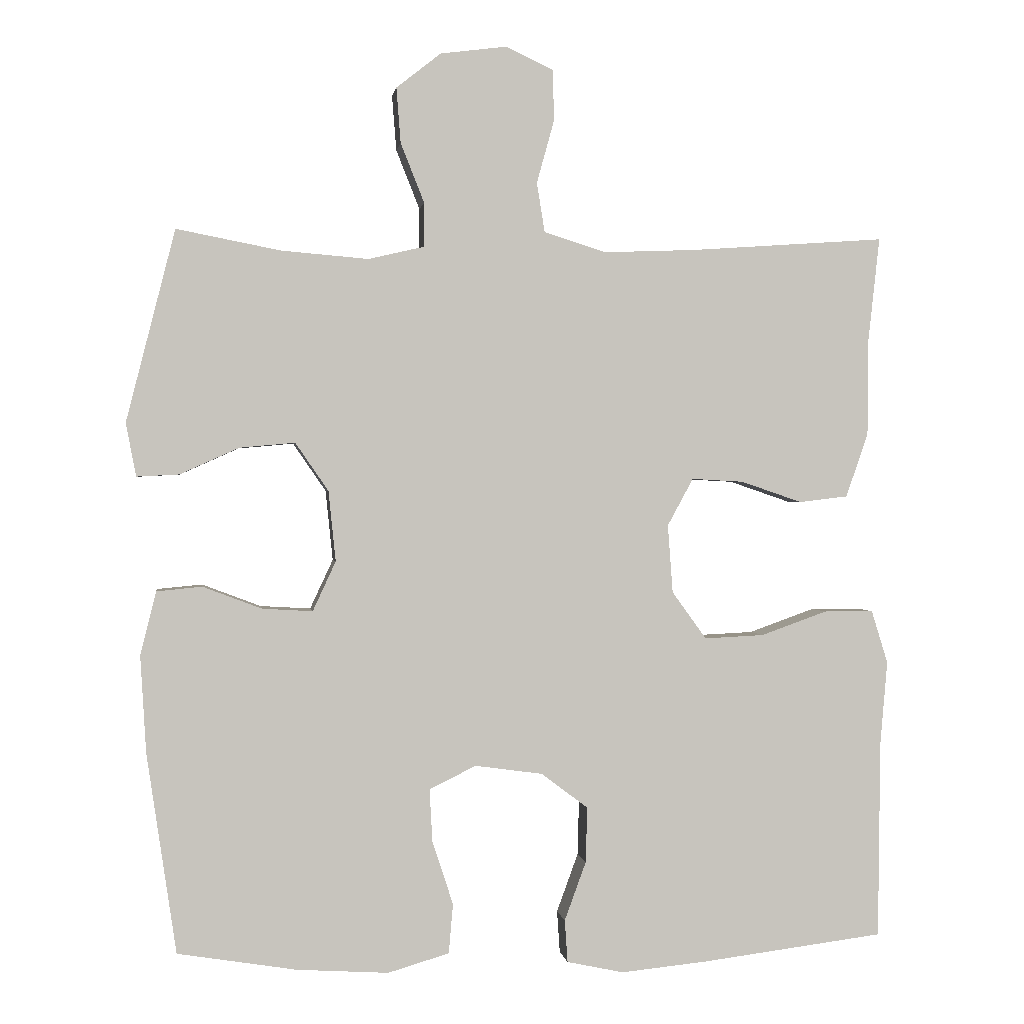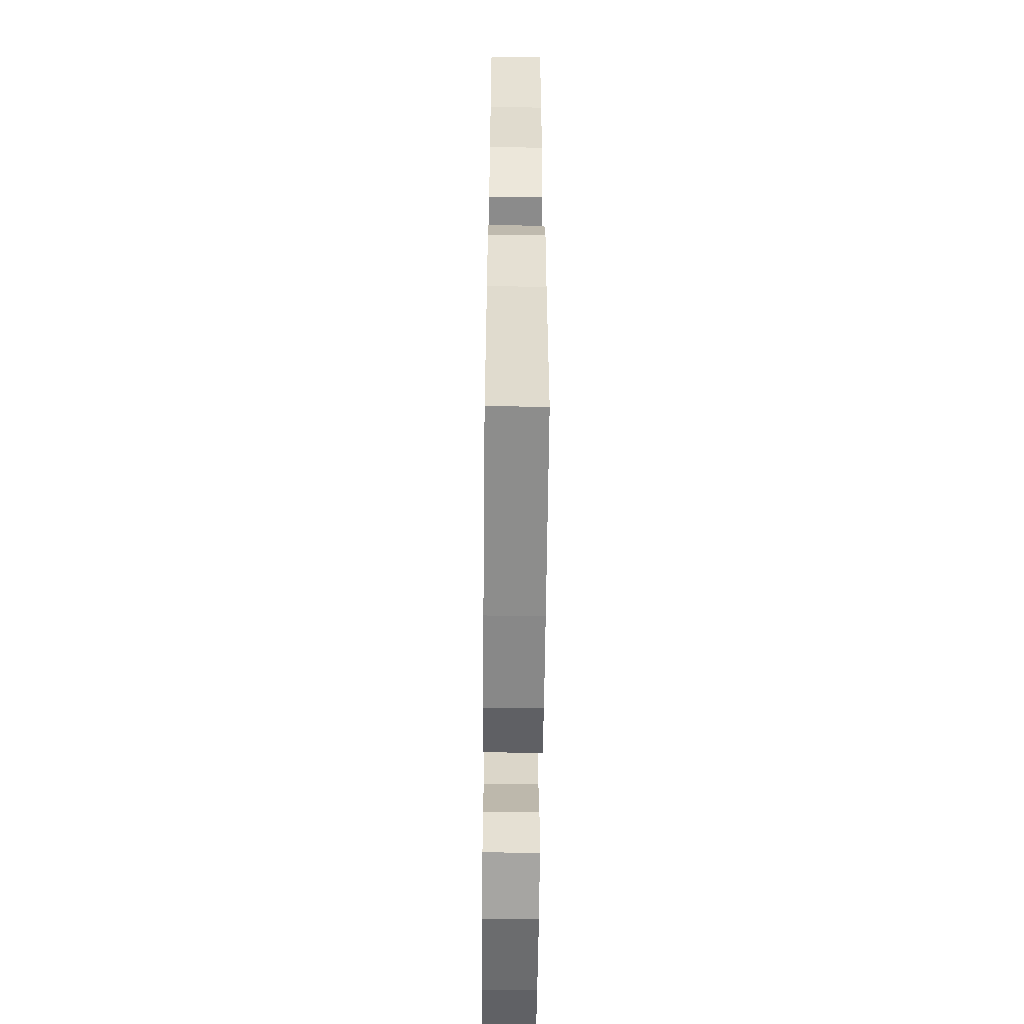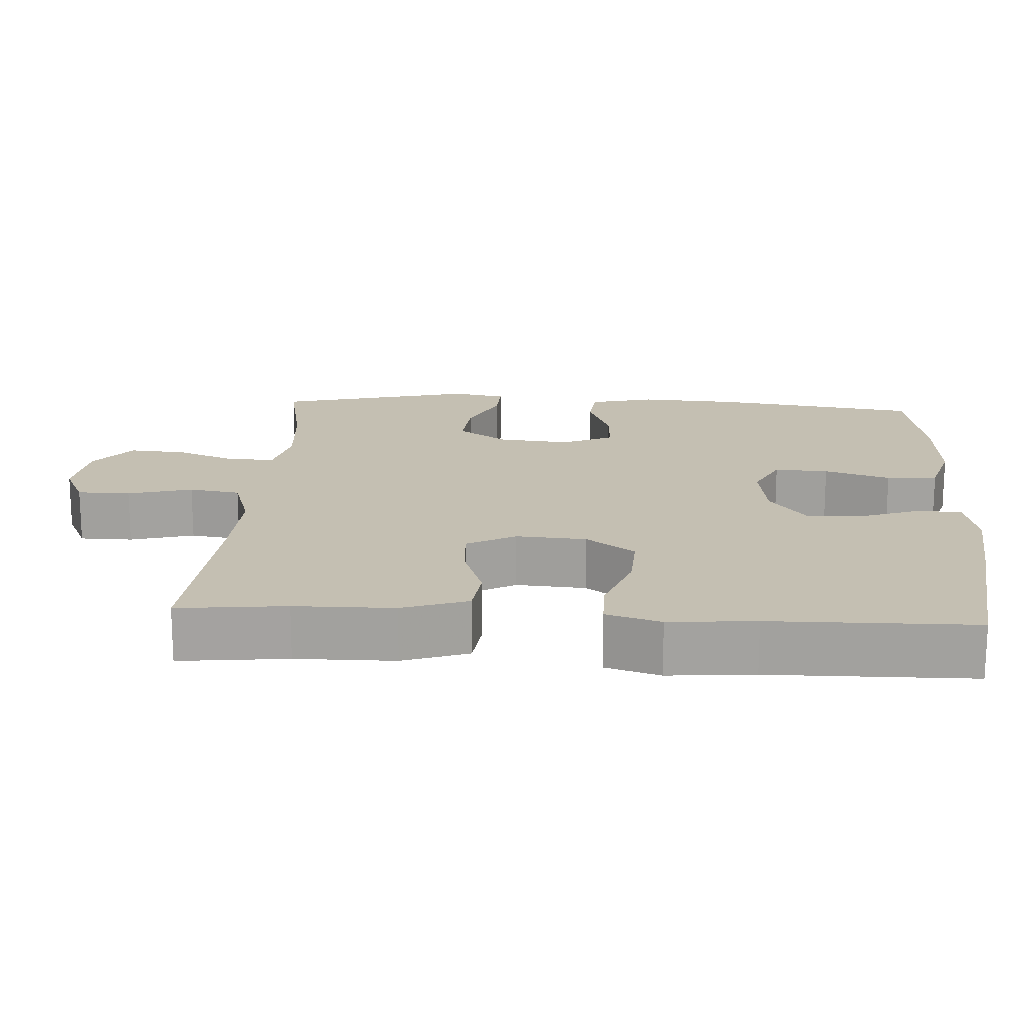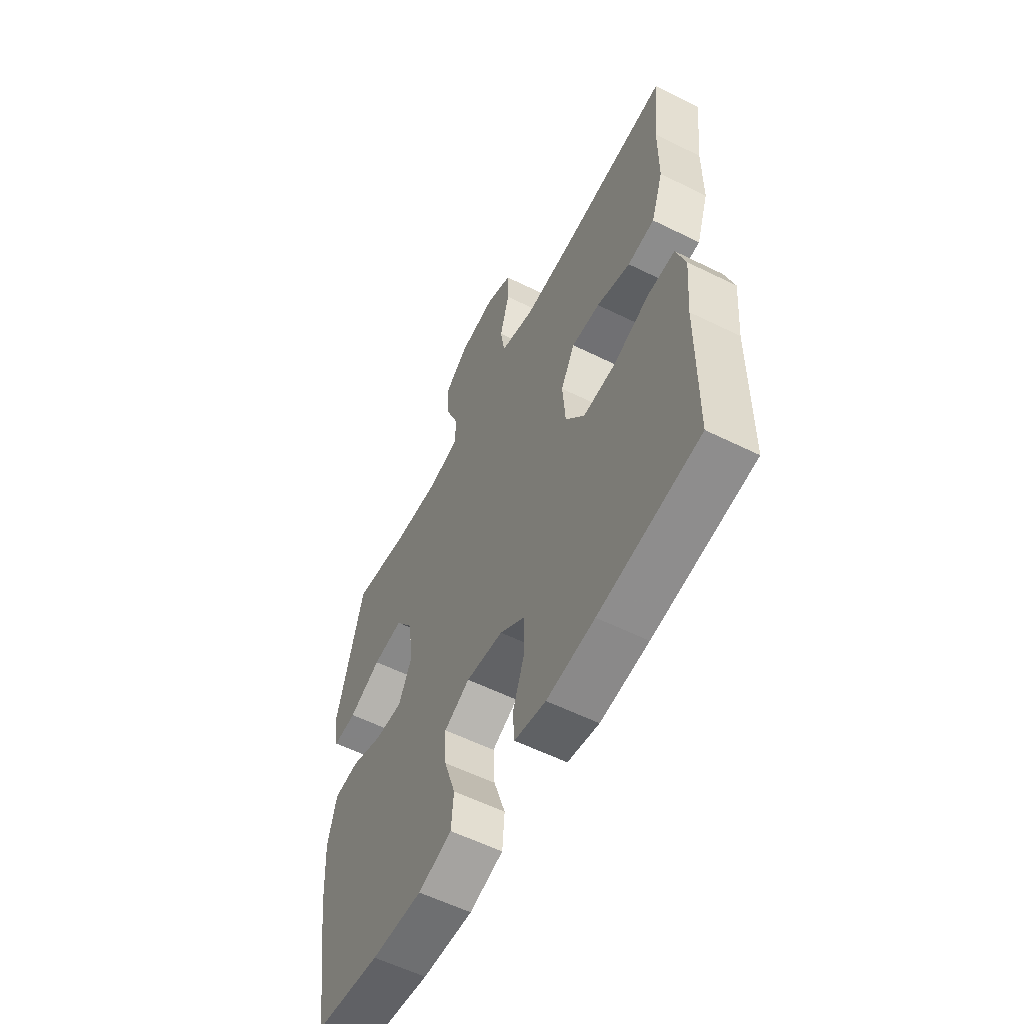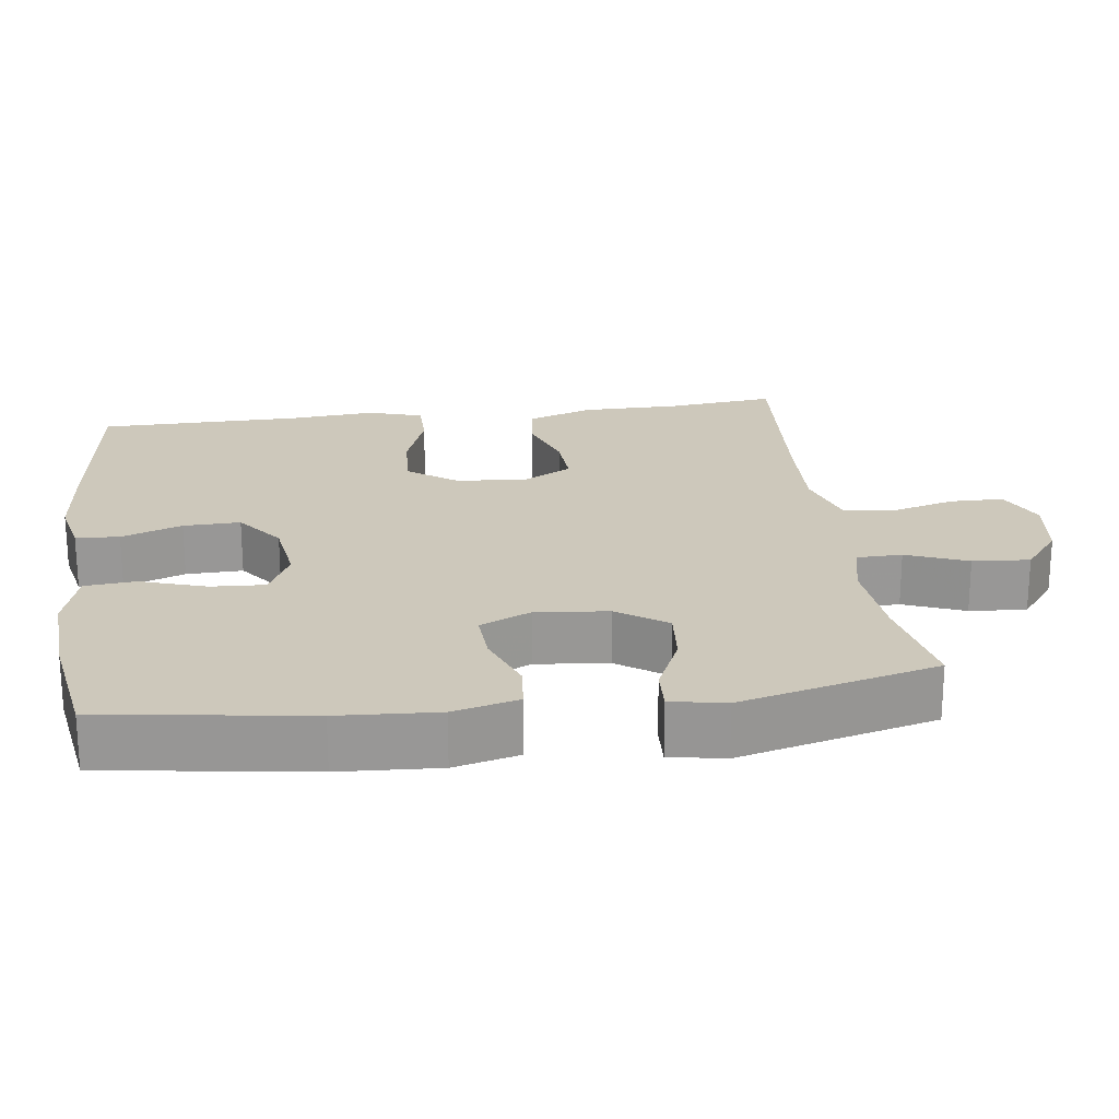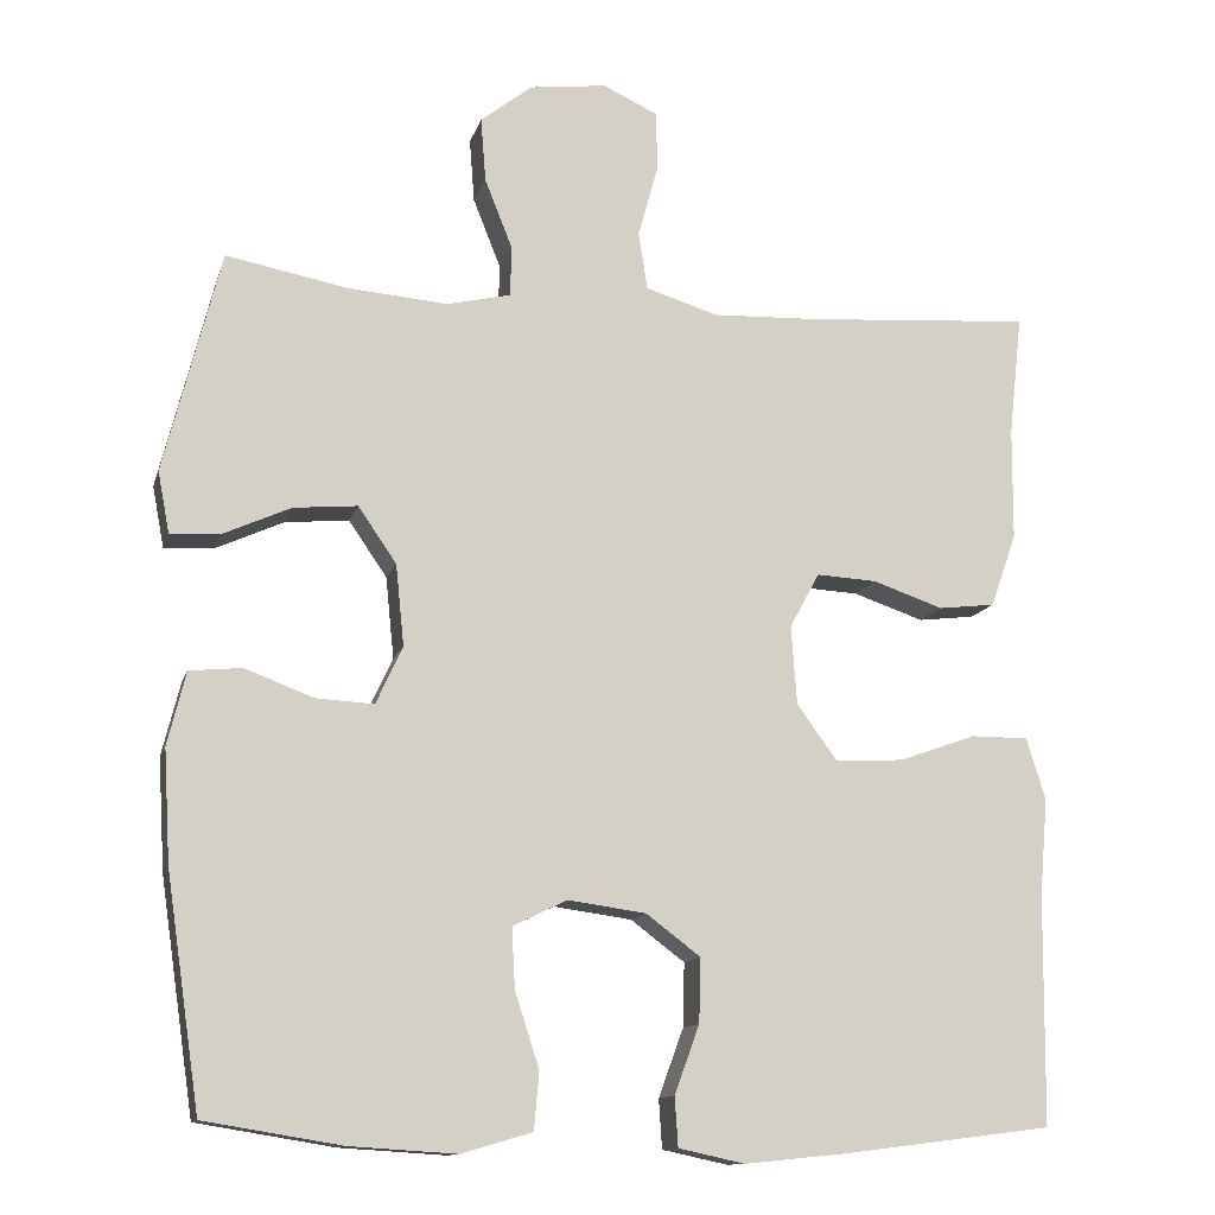
<metadata>
{"format":"obj","ext":"obj","renderer":"f3d","projection":"perspective","resolution":1024,"background":"white","views":[{"elev":0.7,"azim":-7.9,"up":"+Z"},{"elev":-57.2,"azim":89.4,"up":"+Z"},{"elev":17.6,"azim":93.4,"up":"+Y"},{"elev":-58.0,"azim":62.9,"up":"+Z"},{"elev":22.0,"azim":-97.6,"up":"+Y"},{"elev":-12.6,"azim":-14.1,"up":"+Z"}]}
</metadata>
<code>
v -0.5 0.07 -0.5
v -0.541 0.07 -0.222
v -0.549 0.07 -0.087
v -0.527 0.07 0.001
v -0.464 0.07 0.007
v -0.382 0.07 -0.024
v -0.312 0.07 -0.028
v -0.28 0.07 0.041
v -0.29 0.07 0.139
v -0.336 0.07 0.206
v -0.413 0.07 0.199
v -0.495 0.07 0.162
v -0.554 0.07 0.159
v -0.568 0.07 0.233
v -0.5 0.07 0.5
v -0.355 0.07 0.472
v -0.234 0.07 0.462
v -0.157 0.07 0.48
v -0.156 0.07 0.541
v -0.189 0.07 0.624
v -0.195 0.07 0.701
v -0.133 0.07 0.75
v -0.04 0.07 0.762
v 0.026 0.07 0.731
v 0.027 0.07 0.659
v 0.003 0.07 0.572
v 0.014 0.07 0.503
v 0.101 0.07 0.476
v 0.229 0.07 0.481
v 0.5 0.07 0.5
v 0.484 0.07 0.354
v 0.483 0.07 0.22
v 0.452 0.07 0.131
v 0.384 0.07 0.123
v 0.299 0.07 0.152
v 0.227 0.07 0.156
v 0.191 0.07 0.09
v 0.198 0.07 -0.005
v 0.246 0.07 -0.071
v 0.329 0.07 -0.067
v 0.421 0.07 -0.034
v 0.49 0.07 -0.034
v 0.513 0.07 -0.108
v 0.503 0.07 -0.225
v 0.5 0.07 -0.5
v 0.247 0.07 -0.532
v 0.126 0.07 -0.544
v 0.047 0.07 -0.527
v 0.043 0.07 -0.468
v 0.073 0.07 -0.386
v 0.075 0.07 -0.309
v 0.01 0.07 -0.26
v -0.084 0.07 -0.247
v -0.149 0.07 -0.279
v -0.145 0.07 -0.352
v -0.116 0.07 -0.441
v -0.122 0.07 -0.51
v -0.207 0.07 -0.535
v -0.335 0.07 -0.527
v -0.5 0 -0.5
v -0.541 0 -0.222
v -0.549 0 -0.087
v -0.527 0 0.001
v -0.464 0 0.007
v -0.382 0 -0.024
v -0.312 0 -0.028
v -0.28 0 0.041
v -0.29 0 0.139
v -0.336 0 0.206
v -0.413 0 0.199
v -0.495 0 0.162
v -0.554 0 0.159
v -0.568 0 0.233
v -0.5 0 0.5
v -0.355 0 0.472
v -0.234 0 0.462
v -0.157 0 0.48
v -0.156 0 0.541
v -0.189 0 0.624
v -0.195 0 0.701
v -0.133 0 0.75
v -0.04 0 0.762
v 0.026 0 0.731
v 0.027 0 0.659
v 0.003 0 0.572
v 0.014 0 0.503
v 0.101 0 0.476
v 0.229 0 0.481
v 0.5 0 0.5
v 0.484 0 0.354
v 0.483 0 0.22
v 0.452 0 0.131
v 0.384 0 0.123
v 0.299 0 0.152
v 0.227 0 0.156
v 0.191 0 0.09
v 0.198 0 -0.005
v 0.246 0 -0.071
v 0.329 0 -0.067
v 0.421 0 -0.034
v 0.49 0 -0.034
v 0.513 0 -0.108
v 0.503 0 -0.225
v 0.5 0 -0.5
v 0.247 0 -0.532
v 0.126 0 -0.544
v 0.047 0 -0.527
v 0.043 0 -0.468
v 0.073 0 -0.386
v 0.075 0 -0.309
v 0.01 0 -0.26
v -0.084 0 -0.247
v -0.149 0 -0.279
v -0.145 0 -0.352
v -0.116 0 -0.441
v -0.122 0 -0.51
v -0.207 0 -0.535
v -0.335 0 -0.527
f 55 56 57 58
f 54 55 58 59
f 47 48 49 50
f 47 50 51
f 44 45 46 47
f 44 47 51
f 43 44 51 52
f 40 41 42 43
f 39 40 43 52
f 32 33 34 35
f 31 32 35 36
f 29 30 31 36
f 28 29 36 37
f 23 24 25 26
f 23 26 27
f 22 23 27
f 19 20 21 22
f 18 19 22 27
f 17 18 27 28
f 13 14 15 16
f 11 12 13 16
f 10 11 16 17
f 9 10 17 28
f 3 4 5 6
f 3 6 7
f 2 3 7
f 54 59 1 2
f 53 54 2 7
f 38 39 52 53
f 38 53 7 8
f 28 37 38
f 8 9 28 38
f 117 116 115 114
f 118 117 114 113
f 109 108 107 106
f 110 109 106
f 106 105 104 103
f 110 106 103
f 111 110 103 102
f 102 101 100 99
f 111 102 99 98
f 94 93 92 91
f 95 94 91 90
f 95 90 89 88
f 96 95 88 87
f 85 84 83 82
f 86 85 82
f 86 82 81
f 81 80 79 78
f 86 81 78 77
f 87 86 77 76
f 75 74 73 72
f 75 72 71 70
f 76 75 70 69
f 87 76 69 68
f 65 64 63 62
f 66 65 62
f 66 62 61
f 61 60 118 113
f 66 61 113 112
f 112 111 98 97
f 67 66 112 97
f 97 96 87
f 97 87 68 67
f 1 60 61 2
f 2 61 62 3
f 3 62 63 4
f 4 63 64 5
f 5 64 65 6
f 6 65 66 7
f 7 66 67 8
f 8 67 68 9
f 9 68 69 10
f 10 69 70 11
f 11 70 71 12
f 12 71 72 13
f 13 72 73 14
f 14 73 74 15
f 15 74 75 16
f 16 75 76 17
f 17 76 77 18
f 18 77 78 19
f 19 78 79 20
f 20 79 80 21
f 21 80 81 22
f 22 81 82 23
f 23 82 83 24
f 24 83 84 25
f 25 84 85 26
f 26 85 86 27
f 27 86 87 28
f 28 87 88 29
f 29 88 89 30
f 30 89 90 31
f 31 90 91 32
f 32 91 92 33
f 33 92 93 34
f 34 93 94 35
f 35 94 95 36
f 36 95 96 37
f 37 96 97 38
f 38 97 98 39
f 39 98 99 40
f 40 99 100 41
f 41 100 101 42
f 42 101 102 43
f 43 102 103 44
f 44 103 104 45
f 45 104 105 46
f 46 105 106 47
f 47 106 107 48
f 48 107 108 49
f 49 108 109 50
f 50 109 110 51
f 51 110 111 52
f 52 111 112 53
f 53 112 113 54
f 54 113 114 55
f 55 114 115 56
f 56 115 116 57
f 57 116 117 58
f 58 117 118 59
f 59 118 60 1

</code>
